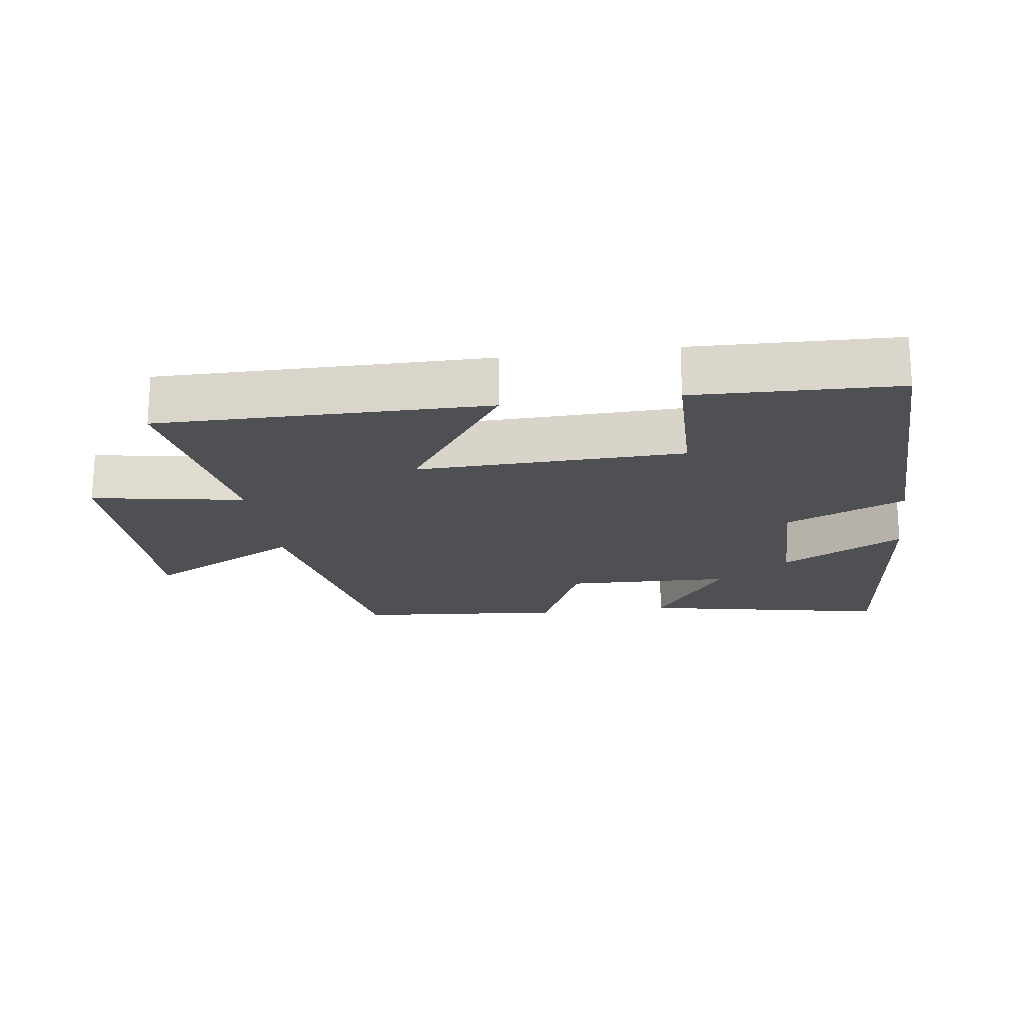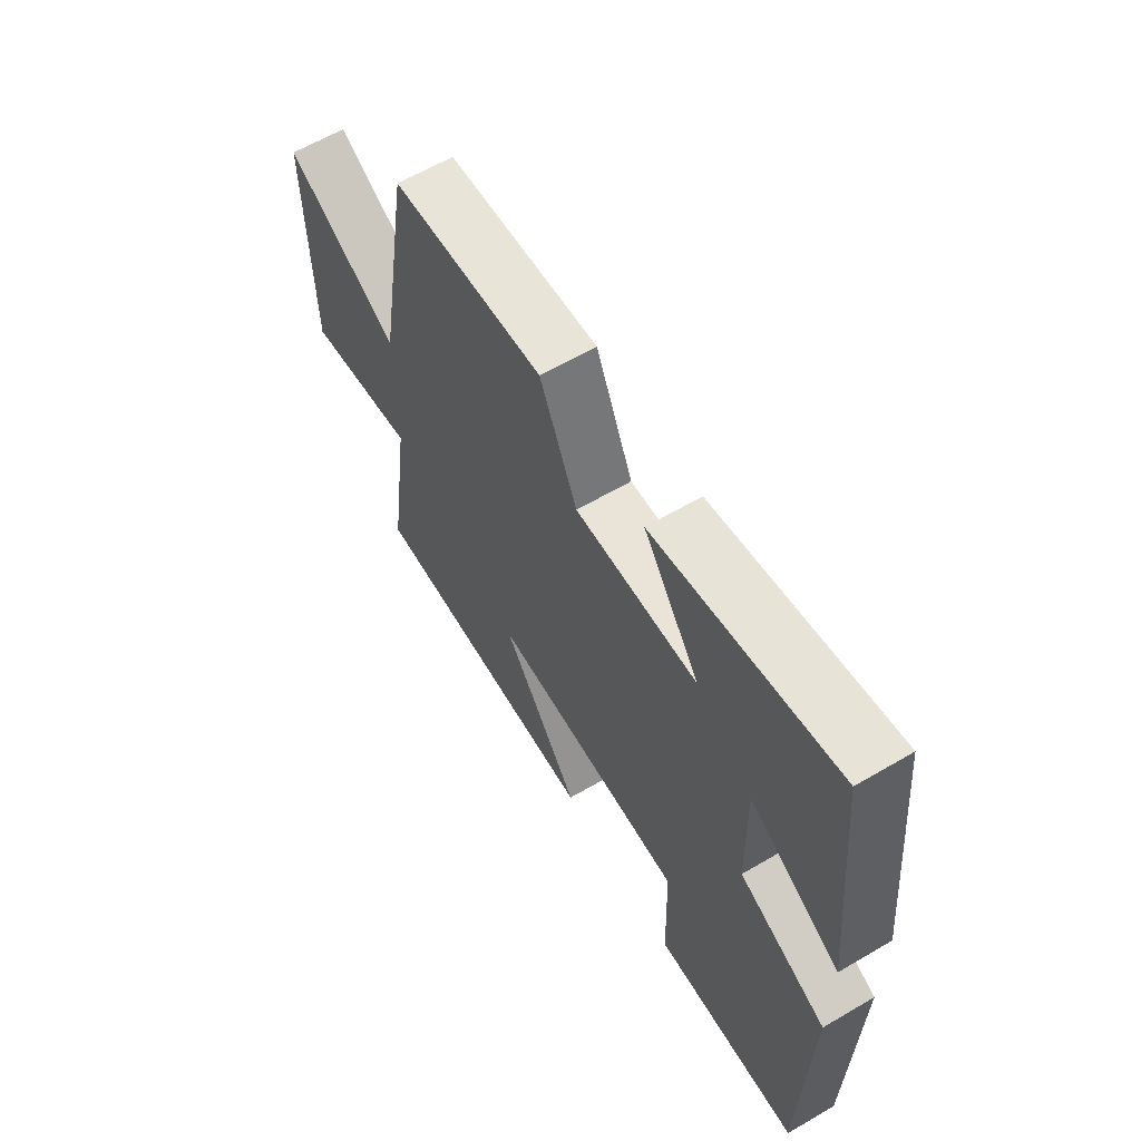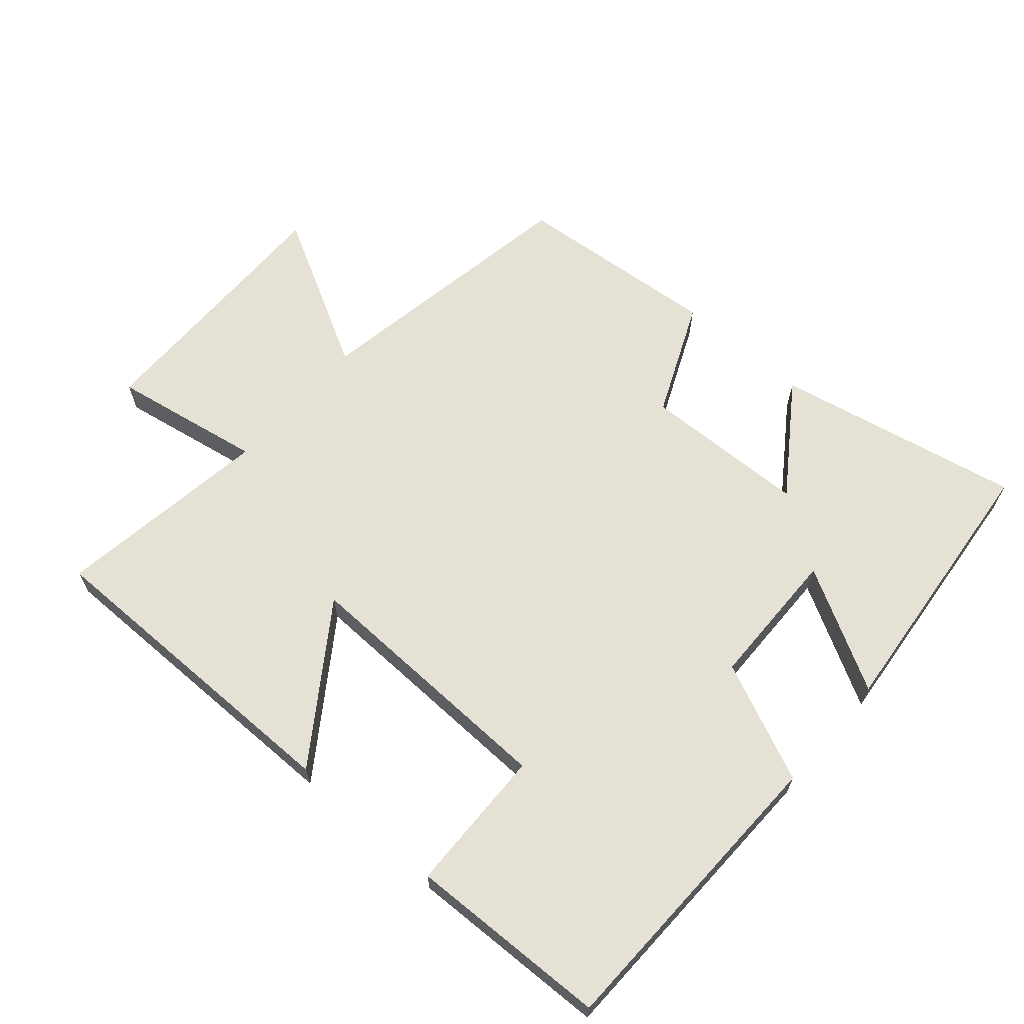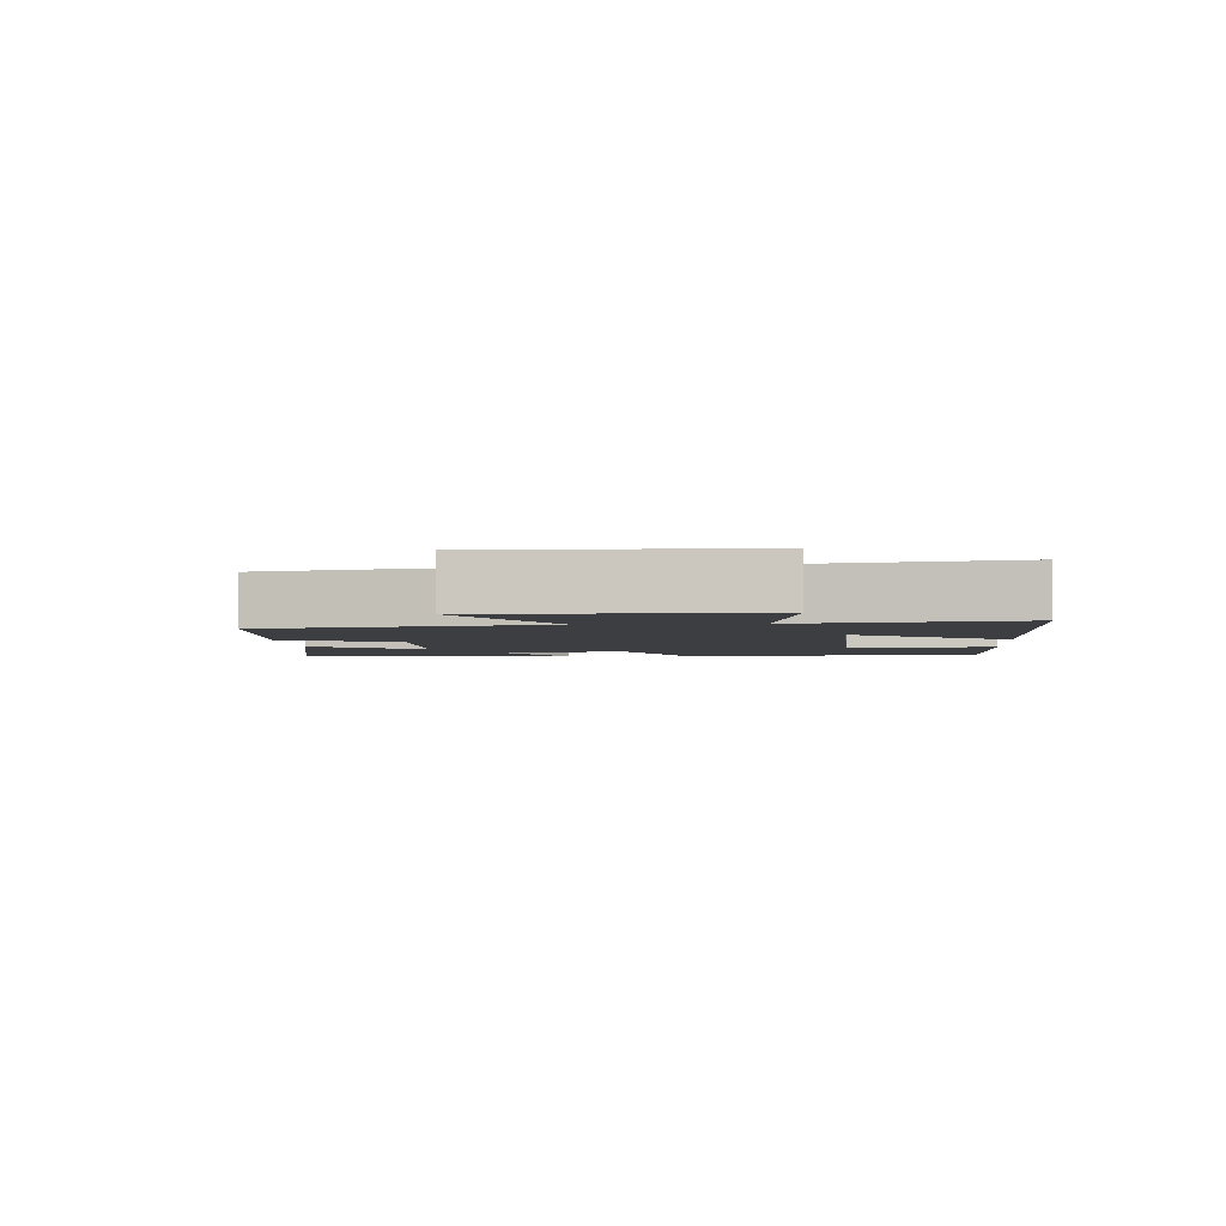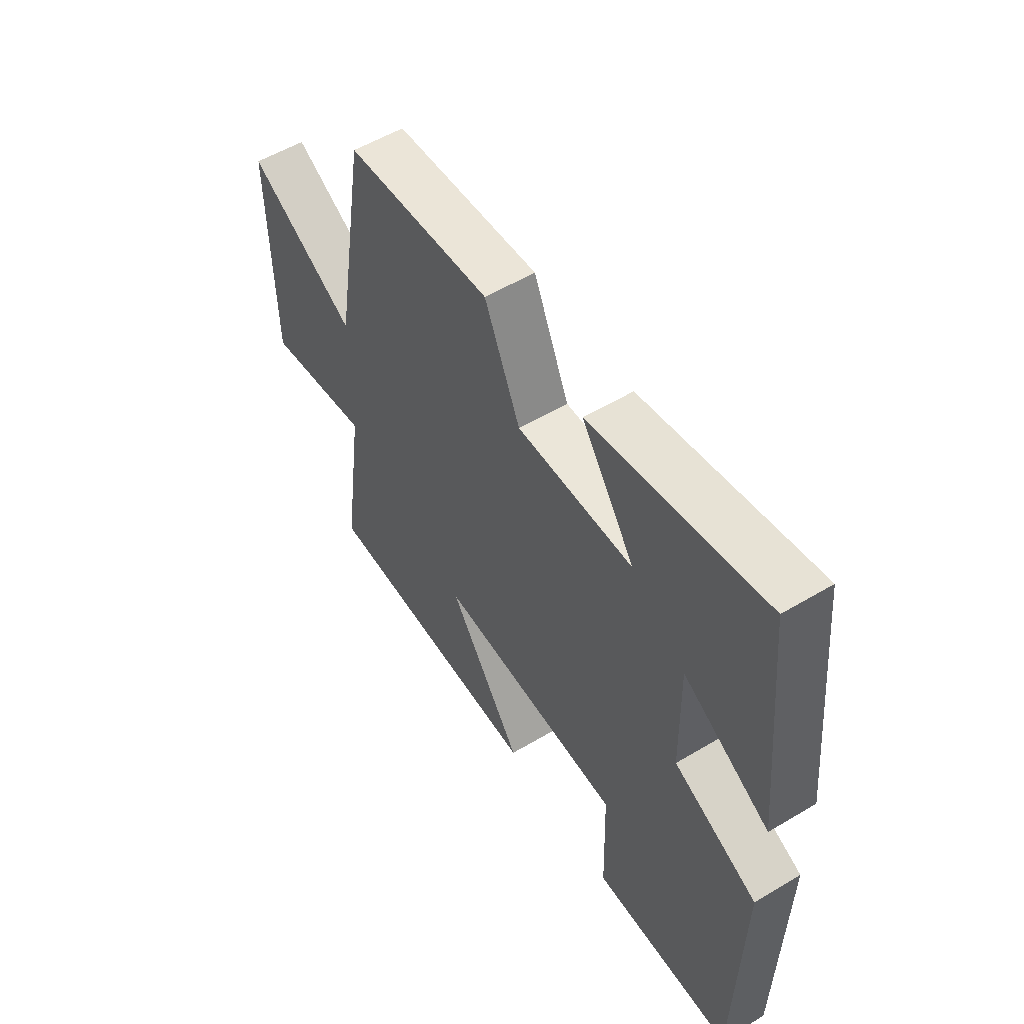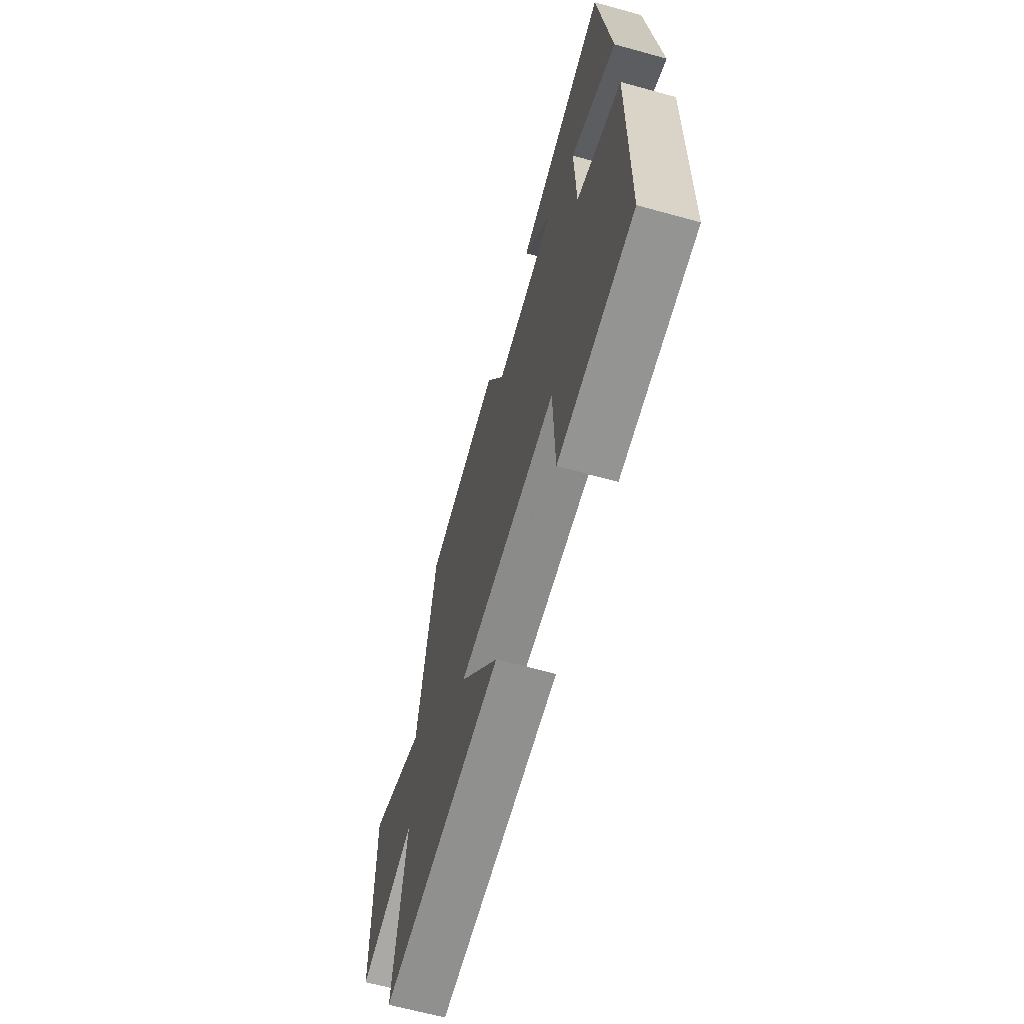
<metadata>
{"format":"obj","ext":"obj","renderer":"f3d","projection":"perspective","resolution":1024,"background":"white","views":[{"elev":-19.1,"azim":-171.8,"up":"+Y"},{"elev":62.2,"azim":-120.7,"up":"+Z"},{"elev":64.8,"azim":-138.8,"up":"+Y"},{"elev":-3.2,"azim":94.6,"up":"+Y"},{"elev":55.1,"azim":-122.2,"up":"+Z"},{"elev":-65.1,"azim":-105.5,"up":"+Z"}]}
</metadata>
<code>
v 0.431 0.07 0.472
v 0.5 0.07 0.056
v 0.733 0.07 0.181
v 0.727 0.07 -0.219
v 0.5 0.07 -0.178
v 0.546 0.07 -0.503
v 0.057 0.07 -0.5
v 0.215 0.07 -0.272
v -0.183 0.07 -0.282
v -0.189 0.07 -0.5
v -0.49 0.07 -0.49
v -0.5 0.07 -0.03
v -0.321 0.07 0.049
v -0.317 0.07 0.259
v -0.5 0.07 0.158
v -0.458 0.07 0.576
v -0.089 0.07 0.5
v -0.203 0.07 0.337
v 0.045 0.07 0.329
v 0.121 0.07 0.5
v 0.431 0 0.472
v 0.5 0 0.056
v 0.733 0 0.181
v 0.727 0 -0.219
v 0.5 0 -0.178
v 0.546 0 -0.503
v 0.057 0 -0.5
v 0.215 0 -0.272
v -0.183 0 -0.282
v -0.189 0 -0.5
v -0.49 0 -0.49
v -0.5 0 -0.03
v -0.321 0 0.049
v -0.317 0 0.259
v -0.5 0 0.158
v -0.458 0 0.576
v -0.089 0 0.5
v -0.203 0 0.337
v 0.045 0 0.329
v 0.121 0 0.5
f 19 20 1 2
f 18 19 2
f 15 16 17 18
f 14 15 18
f 13 14 18 2
f 12 13 2
f 9 10 11 12
f 8 9 12 2
f 5 6 7 8
f 5 8 2 3
f 3 4 5
f 22 21 40 39
f 22 39 38
f 38 37 36 35
f 38 35 34
f 22 38 34 33
f 22 33 32
f 32 31 30 29
f 22 32 29 28
f 28 27 26 25
f 23 22 28 25
f 25 24 23
f 1 21 22 2
f 2 22 23 3
f 3 23 24 4
f 4 24 25 5
f 5 25 26 6
f 6 26 27 7
f 7 27 28 8
f 8 28 29 9
f 9 29 30 10
f 10 30 31 11
f 11 31 32 12
f 12 32 33 13
f 13 33 34 14
f 14 34 35 15
f 15 35 36 16
f 16 36 37 17
f 17 37 38 18
f 18 38 39 19
f 19 39 40 20
f 20 40 21 1

</code>
